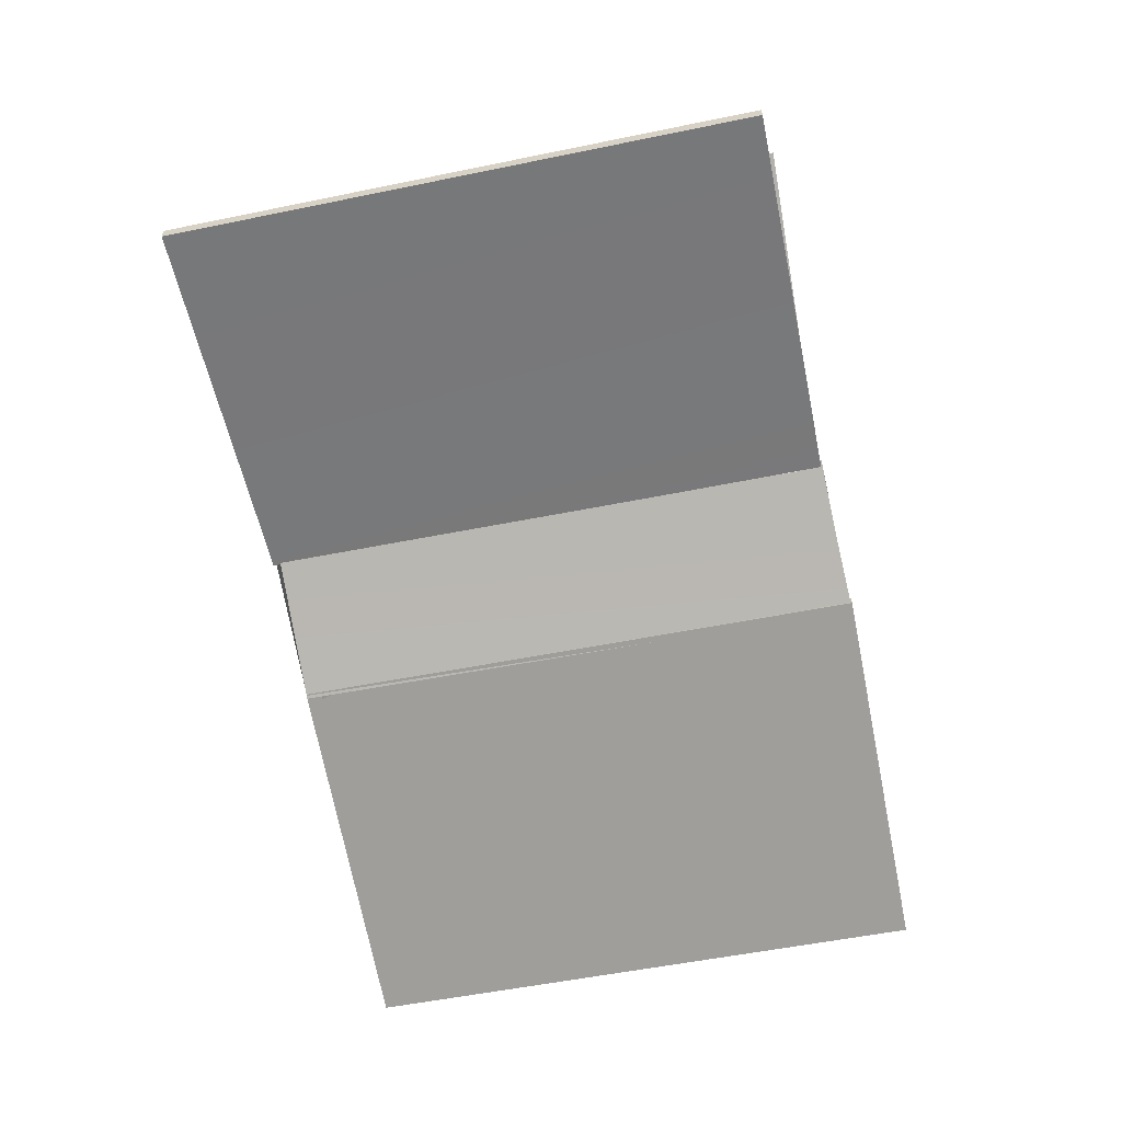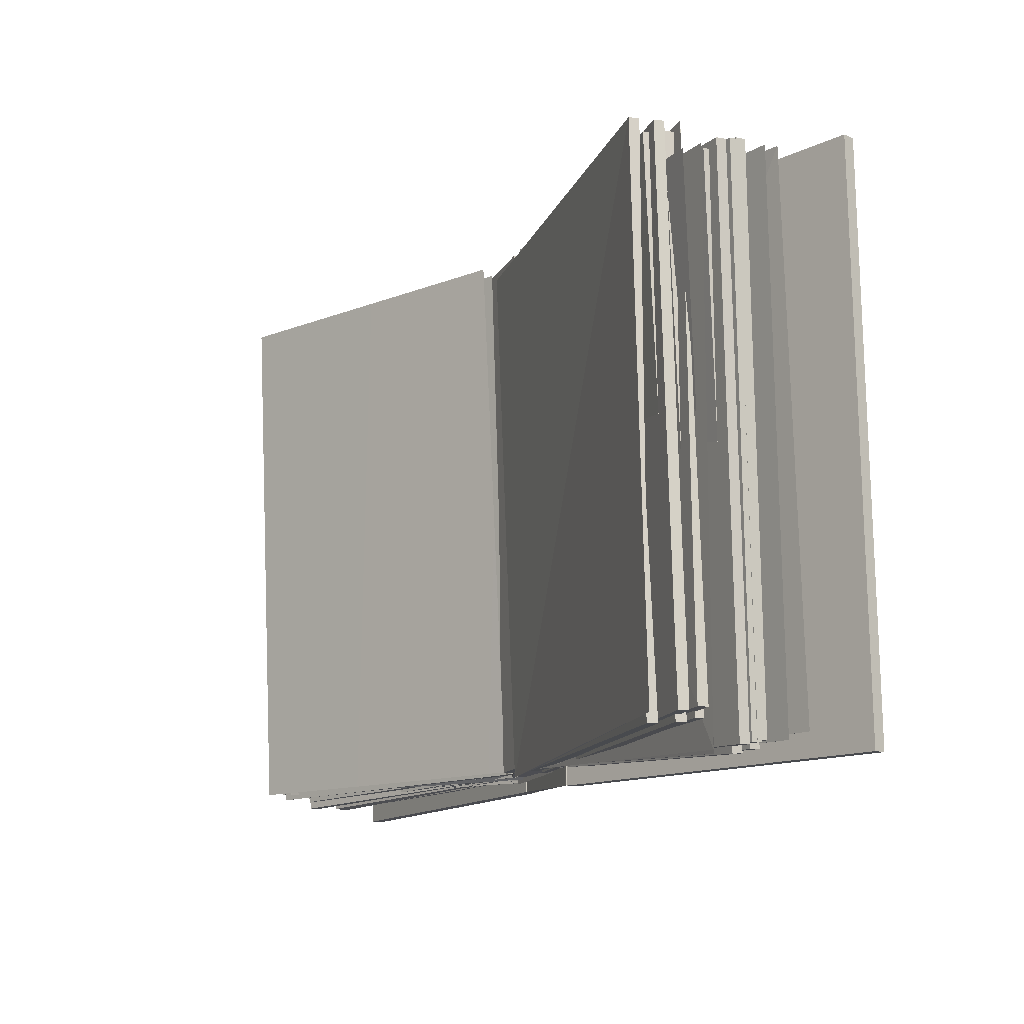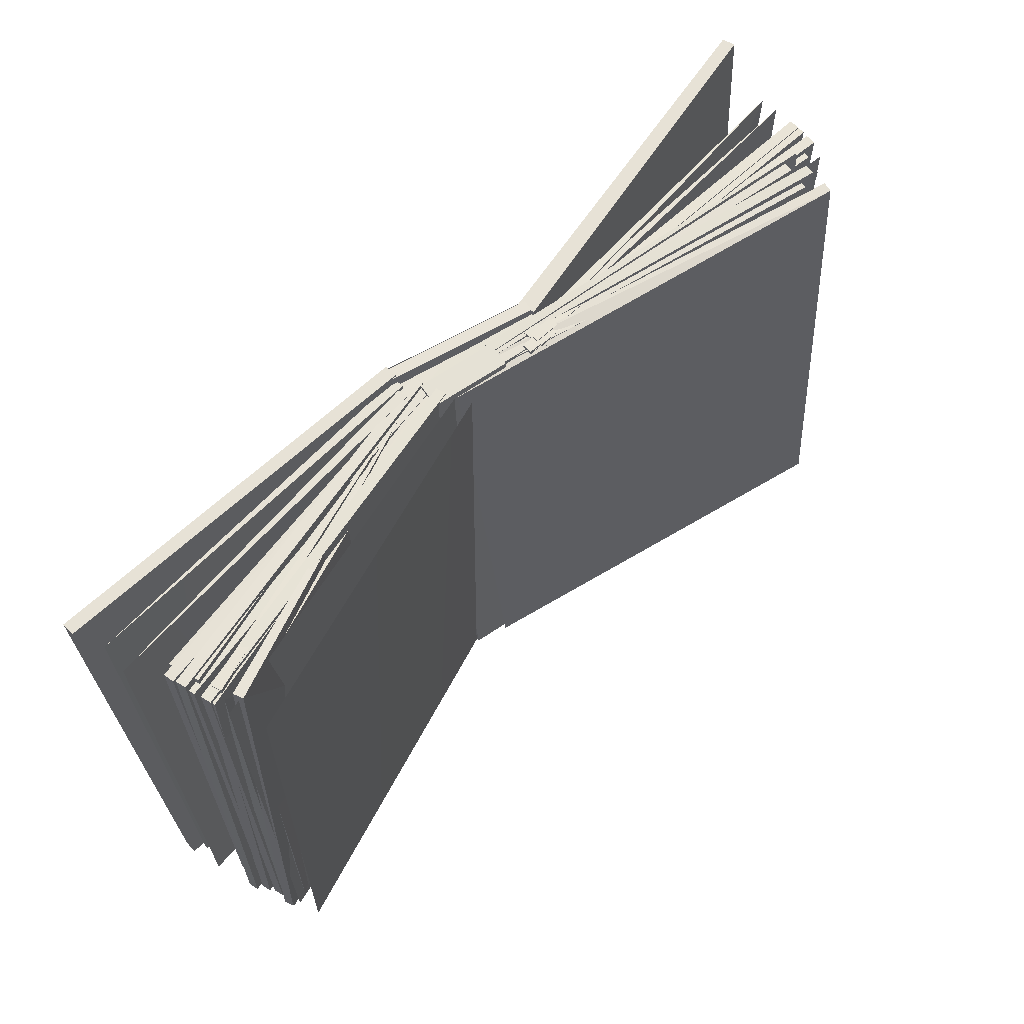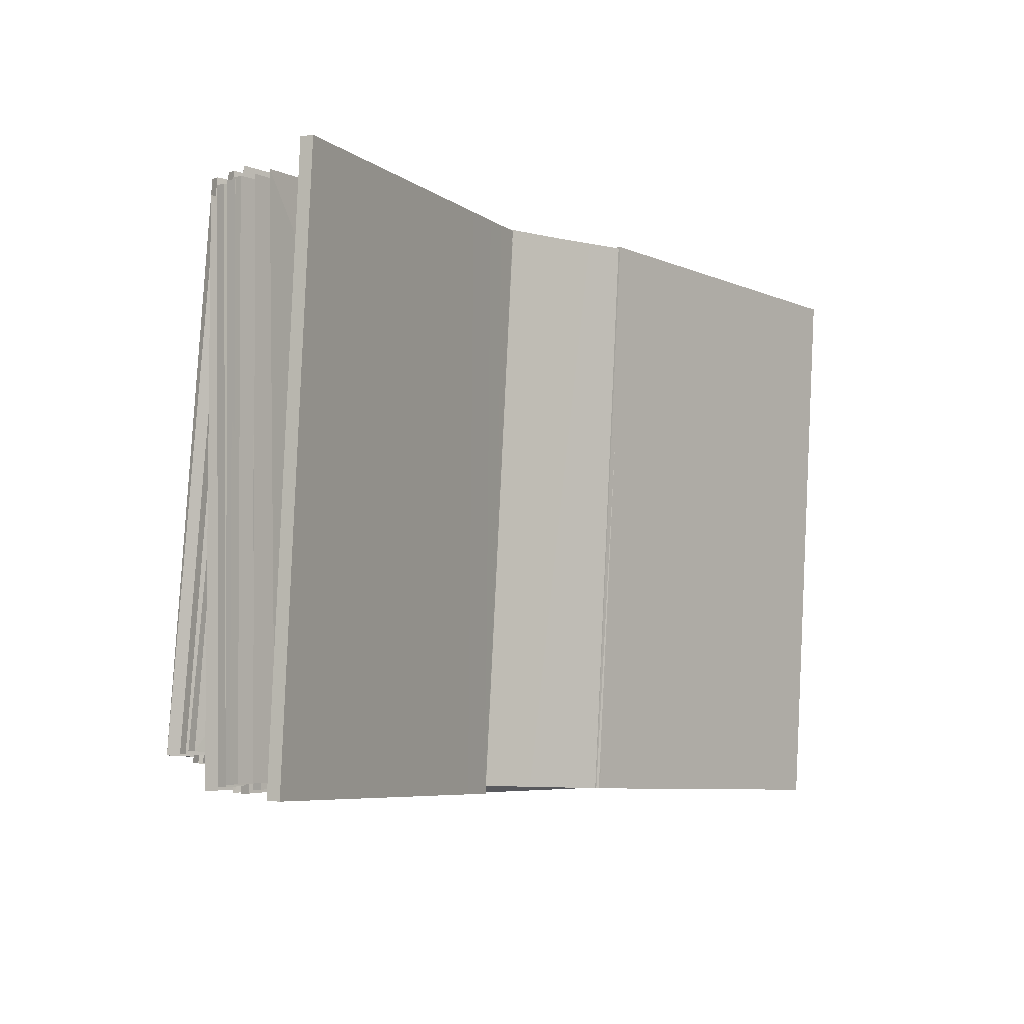
<metadata>
{"format":"obj","ext":"obj","renderer":"f3d","projection":"perspective","resolution":1024,"background":"white","views":[{"elev":-64.5,"azim":-75.6,"up":"+Y"},{"elev":-10.4,"azim":-126.4,"up":"+Z"},{"elev":60.5,"azim":129.9,"up":"+Z"},{"elev":-3.9,"azim":-56.2,"up":"+Z"}]}
</metadata>
<code>
o mesh666626068.001
v -0.002204 -0.00377 -0.3713
v 0.009627 0.0103 0.04818
v 0.2713 0.05555 -0.3809
v 0.2837 0.06697 0.04007
f 1 2 3
f 4 2 1
f 1 3 4
f 2 4 3
o mesh2143806105.001
v -0.2955 0.09442 0.06793
v -0.2926 0.1019 0.06797
v -0.3214 0.1136 -0.351
v 0.009604 -0.003485 0.04114
v -0.03401 -0.003716 0.04752
v -0.06182 0.009287 -0.3714
v -0.0297 0.006587 -0.3769
f 5 6 7
f 8 9 10
f 11 10 7
f 9 6 5
f 10 9 5
f 6 8 11
f 5 7 10
f 11 7 6
f 10 11 8
f 9 8 6
o mesh653152603
v 0.2762 0.039 0.0291
v 0.2781 0.03121 0.02891
v 0.2658 0.03614 -0.3808
v -0.006294 -0.02658 -0.3761
v 0.005687 -0.0333 0.03648
v 0.003847 -0.02551 0.03667
v -0.008298 -0.01922 -0.3667
v 0.2803 0.0227 0.02595
v 0.2816 0.01481 0.02571
v 0.2664 0.02558 -0.381
v 0.265 0.03344 -0.3804
v -0.00909 -0.02343 -0.37
v 0.005912 -0.03318 0.03483
v 0.004547 -0.0253 0.03506
v -0.01047 -0.01556 -0.3694
v 0.284 0.005409 0.02473
v 0.2851 -0.002522 0.02455
v 0.2678 0.00756 -0.3923
v 0.2667 0.01548 -0.392
v -0.007494 -0.03045 -0.3716
v 0.008729 -0.03302 0.03503
f 12 13 14
f 15 16 17 18
f 14 15 18
f 17 16 13 12
f 17 12 14
f 13 16 15
f 14 18 17
f 15 14 13
f 19 20 21 22
f 23 24 25 26
f 21 23 26 22
f 25 24 20 19
f 26 25 19 22
f 20 24 23 21
f 27 28 29 30
f 29 31 30
f 32 28 27
f 31 32 27
f 28 32 29
f 27 30 31
f 32 31 29
o mesh1539901544
v 0.2871 0.008356 0.03849
v 0.2884 0.000449 0.03843
v 0.2833 0.003237 -0.3815
v 0.2821 0.01114 -0.3815
v 0.007193 -0.03563 -0.378
v 0.01511 -0.0355 0.04127
v 0.283 0.02557 0.0394
v 0.2845 0.01772 0.0393
v 0.2817 0.02876 -0.3798
v 0.28 0.03659 -0.3796
v 0.007868 -0.02967 -0.3747
v 0.009707 -0.03441 0.04141
v 0.006201 -0.02184 -0.3744
v 0.2785 0.04181 0.04225
v 0.2805 0.03406 0.04221
v 0.2833 0.02986 -0.3736
v 0.2815 0.03766 -0.3734
v 0.01057 -0.03363 -0.3745
v 0.01045 -0.03456 0.04185
v 0.008756 -0.02583 -0.3743
f 33 34 35 36
f 35 37 36
f 38 34 33
f 38 33 36
f 34 38 35
f 38 37 35
f 36 37 38
f 39 40 41 42
f 43 44 45
f 41 43 45 42
f 44 40 39
f 45 44 39
f 40 44 41
f 39 42 45
f 44 43 41
f 46 47 48 49
f 50 51 52
f 48 50 52 49
f 51 47 46
f 52 51 46
f 47 51 48
f 46 49 52
f 51 50 48
o mesh258392646
v -0.06644 0.005295 -0.3696
v -0.05858 0.009511 0.05035
v -0.05868 0.001505 0.05043
v -0.06653 -0.002712 -0.3695
v -0.3457 -0.006879 -0.3597
v -0.3412 0.005626 0.05366
v -0.06525 0.001794 -0.3712
v -0.0589 0.009472 0.0487
v -0.05948 0.001487 0.04885
v -0.06583 -0.006191 -0.371
v -0.3455 0.01234 -0.3662
v -0.3416 0.01822 0.05165
v -0.3382 0.03945 0.05169
v -0.3373 0.04741 0.05157
v -0.3403 0.04123 -0.3684
v -0.3412 0.03327 -0.3683
v -0.06193 0.01128 -0.3699
v -0.05895 0.01747 0.05004
v -0.05981 0.009509 0.05016
v -0.06278 0.003324 -0.3698
f 53 54 55 56
f 53 56 57
f 55 54 58
f 56 55 58
f 58 54 53
f 58 57 56
f 53 57 58
f 59 60 61 62
f 59 62 63
f 61 60 64
f 62 61 63
f 60 59 63
f 63 64 60
f 61 64 63
f 65 66 67 68
f 69 70 71 72
f 67 69 72 68
f 71 70 66 65
f 72 71 65 68
f 66 70 69 67
o mesh93388917
v -0.337 0.05093 0.04998
v -0.3357 0.05883 0.04981
v -0.338 0.04996 -0.3701
v -0.3393 0.04206 -0.3699
v -0.06175 0.004485 -0.3706
v -0.05945 0.01335 0.04926
v -0.06075 0.005452 0.04943
v -0.06305 -0.003414 -0.3705
v -0.3284 0.03716 0.04802
v -0.3275 0.04512 0.04772
v -0.3258 0.02951 -0.372
v -0.3266 0.02155 -0.3717
v -0.04738 -0.000202 -0.3697
v -0.04911 0.01541 0.04997
v -0.04996 0.007448 0.05026
v -0.04824 -0.008159 -0.3694
v 0.008867 -0.02344 -0.3672
v -0.02316 0.004819 0.05008
v 0.006906 -0.03125 -0.3673
v -0.3176 0.0542 -0.3756
v -0.319 0.07524 0.04311
v -0.3268 0.05384 0.04464
v -0.3255 0.06173 0.04429
v -0.3226 0.04253 -0.3753
v -0.3239 0.03464 -0.3749
v -0.04649 -0.003844 -0.3712
v -0.04939 0.01535 0.04832
v -0.05072 0.00746 0.04867
v -0.04782 -0.01173 -0.3709
v -0.05893 0.005878 -0.3717
v -0.05964 0.01938 0.04806
v -0.3309 0.0685 0.04498
v -0.332 0.06779 -0.3742
v -0.3385 0.03417 0.05296
v -0.3377 0.04213 0.05286
v -0.3411 0.03685 -0.3671
v -0.342 0.02889 -0.367
v -0.06263 0.008086 -0.369
v -0.05915 0.01337 0.05091
v -0.05997 0.005404 0.05102
v -0.06345 0.000122 -0.3689
f 73 74 75 76
f 77 78 79 80
f 75 77 80 76
f 79 78 74 73
f 80 79 73 76
f 74 78 77 75
f 81 82 83 84
f 85 86 87 88
f 83 85 88 84
f 87 86 82 81
f 88 87 81 84
f 82 86 85 83
f 89 90 91
f 89 91 92
f 90 93 92
f 93 89 92
f 92 91 90
f 93 90 89
f 94 95 96 97
f 98 99 100 101
f 96 98 101 97
f 100 99 95 94
f 101 100 94 97
f 95 99 98 96
f 102 103 104
f 103 102 105
f 104 105 102
f 105 104 103
f 106 107 108 109
f 110 111 112 113
f 108 110 113 109
f 112 111 107 106
f 113 112 106 109
f 107 111 110 108
o mesh2143806105
v -0.2892 0.07631 0.0635
v -0.2866 0.0839 0.06335
v -0.3146 0.08526 -0.3557
v -0.3172 0.07768 -0.3556
v -0.05005 -0.004711 -0.3737
v -0.02207 -0.006078 0.04539
v -0.02464 -0.01366 0.04554
v -0.05262 -0.01229 -0.3735
v -0.2837 0.09707 0.06224
v -0.3058 0.1028 -0.3569
v -0.3086 0.09528 -0.3567
v -0.04438 0.003611 -0.3725
v -0.02003 0.001649 0.04677
v -0.02286 -0.00584 0.0469
v -0.04722 -0.003877 -0.3724
v -0.3026 0.06278 0.0711
v -0.3332 0.08222 -0.3464
v -0.3353 0.07449 -0.3466
v -0.06385 0.009518 -0.3699
v -0.03182 -0.006603 0.04861
v -0.03392 -0.01433 0.04848
v -0.06595 0.001791 -0.37
v -0.2993 0.07481 0.06946
v -0.2968 0.0824 0.06949
v -0.3282 0.0948 -0.3491
v -0.3308 0.08721 -0.3492
v -0.06367 0.005906 -0.3716
v -0.03223 -0.006489 0.04699
v -0.03479 -0.01408 0.04696
v -0.06623 -0.001684 -0.3717
v -0.2932 0.05995 0.06634
v -0.2911 0.06767 0.06629
v -0.3196 0.07277 -0.3527
v -0.3218 0.06505 -0.3527
v -0.05024 -0.001052 -0.372
v -0.02167 -0.00615 0.04702
v -0.02378 -0.01387 0.04707
v -0.05235 -0.008776 -0.3719
f 114 115 116 117
f 118 119 120 121
f 116 118 121 117
f 120 119 115 114
f 121 120 114 117
f 115 119 118 116
f 122 123 124
f 125 126 127 128
f 123 125 128 124
f 127 126 122
f 128 127 124
f 126 125 123
f 123 122 126
f 127 122 124
f 129 130 131
f 132 133 134 135
f 130 132 135 131
f 134 133 129
f 135 134 131
f 133 132 130
f 134 129 131
f 130 129 133
f 136 137 138 139
f 140 141 142 143
f 138 140 143 139
f 142 141 137 136
f 143 142 136 139
f 137 141 140 138
f 144 145 146 147
f 148 149 150 151
f 146 148 151 147
f 150 149 145 144
f 151 150 144 147
f 145 149 148 146
o mesh666626068
v 0.003362 -0.0106 -0.3734
v 0.01438 -0.002126 0.04636
v -0.002866 -0.004715 -0.3733
v 0.2738 0.03684 -0.3849
v 0.291 0.03943 0.03473
v 0.2935 0.0256 0.03802
v 0.2945 0.01766 0.03806
v 0.28 0.01418 -0.3817
v 0.279 0.02213 -0.3817
v 0.002363 -0.02057 -0.3718
v 0.0168 -0.01709 0.04789
v 0.0158 -0.009148 0.04786
v 0.001367 -0.01263 -0.3719
f 152 153 154
f 152 154 155
f 154 153 156 155
f 156 153 152
f 152 155 156
f 157 158 159 160
f 161 162 163 164
f 159 161 164 160
f 163 162 158 157
f 164 163 157 160
f 158 162 161 159
o mesh1981141617
v 0.2875 -0.01233 0.02662
v 0.2879 -0.02033 0.0266
v 0.2638 -0.02033 -0.3927
v 0.2629 -0.008535 -0.3919
v 0.008632 -0.03372 0.04262
v 0.00825 -0.02572 0.04264
v -0.009363 -0.03012 -0.3723
v 0.2946 0.01078 0.03233
v 0.2953 0.002803 0.03243
v 0.2815 -0.000244 -0.3865
v 0.2807 0.007725 -0.3865
v 0.003138 -0.02776 -0.3742
v 0.01654 -0.02139 0.04171
v 0.01584 -0.01341 0.04161
v 0.002349 -0.01979 -0.3742
v 0.2969 -0.006798 0.03186
v 0.2973 -0.01479 0.03201
v 0.2808 -0.02353 -0.3876
v 0.2804 -0.01554 -0.3877
v 0.01792 -0.02923 0.04328
v 0.0175 -0.02123 0.04313
v 0.003394 -0.03358 -0.3754
v 0.2853 0.005242 0.02749
v 0.286 -0.002738 0.02742
v 0.2663 -0.00387 -0.3899
v 0.2658 0.00411 -0.3895
v -0.01229 -0.02391 -0.3708
v 0.007262 -0.02584 0.04124
v 0.006604 -0.01786 0.04131
v -0.01283 -0.01594 -0.3704
v 0.292 0.02748 0.03477
v 0.2932 0.01956 0.03492
v 0.2837 0.003393 -0.3811
v 0.2828 0.01134 -0.3811
v 0.005973 -0.03091 -0.3725
v 0.0163 -0.02142 0.04338
v 0.01512 -0.0135 0.04322
v 0.004992 -0.02296 -0.3725
v 0.2828 0.0219 0.03032
v 0.2839 0.01397 0.03029
v 0.2666 0.00954 -0.3866
v 0.2655 0.01747 -0.3863
v -0.01048 -0.02724 -0.3694
v 0.007052 -0.02591 0.0429
v 0.005912 -0.01798 0.04293
v -0.01151 -0.01931 -0.3691
f 165 166 167 168
f 169 170 171
f 170 169 166 165
f 171 170 165
f 166 169 167
f 171 168 167
f 165 168 171
f 169 171 167
f 172 173 174 175
f 176 177 178 179
f 174 176 179 175
f 178 177 173 172
f 179 178 172
f 173 177 174
f 172 175 179
f 177 176 174
f 180 181 182 183
f 184 185 186
f 182 186 183
f 185 184 181 180
f 185 180 183
f 181 184 182
f 184 186 182
f 183 186 185
f 187 188 189 190
f 191 192 193 194
f 189 191 194 190
f 193 192 188 187
f 194 193 187
f 188 192 189
f 187 190 194
f 192 191 189
f 195 196 197 198
f 199 200 201 202
f 197 199 202 198
f 201 200 196 195
f 202 201 195
f 196 200 197
f 195 198 202
f 200 199 197
f 203 204 205 206
f 207 208 209 210
f 205 207 210 206
f 209 208 204 203
f 210 209 203
f 204 208 205
f 203 206 210
f 208 207 205
o mesh25947490
v 0.01691 -0.03976 -0.3724
v 0.03516 -0.03685 0.04723
v 0.0352 -0.02884 0.04717
v 0.01695 -0.03175 -0.3724
v 0.2946 -0.0372 -0.3842
v 0.3137 -0.03612 0.03484
f 211 212 213 214
f 211 214 215
f 213 212 216
f 214 213 216
f 216 212 211
f 211 215 216
f 216 215 214
o mesh675331827
v 0.006391 -0.04238 -0.3861
v 0.02825 -0.05405 0.05324
v 0.02951 -0.04413 0.05344
v 0.007648 -0.03246 -0.3859
v 0.3168 -0.08024 0.03818
v 0.3156 -0.09016 0.03798
v 0.2937 -0.07849 -0.4013
v 0.295 -0.06857 -0.4011
f 217 218 219 220
f 221 222 223 224
f 219 221 224 220
f 223 222 218 217
f 224 223 217 220
f 218 222 221 219
o mesh1310291775
v -0.09449 -0.005599 -0.3802
v -0.07339 -0.01672 0.0537
v -0.09321 0.005372 -0.386
v 0.009754 -0.03373 -0.3857
v -0.000783 -0.03953 -0.3855
v 0.03385 -0.05443 0.05208
v 0.009785 -0.04336 -0.3861
f 225 226 227
f 227 228 229
f 230 226 225
f 229 225 227
f 227 226 230
f 225 229 231 230
f 228 231 229
f 228 227 230
f 231 228 230
o mesh32449690
v 0.297 0.006644 0.04119
v 0.298 -0.001302 0.04123
v 0.2901 -0.004651 -0.3787
v 0.2891 0.003295 -0.3787
v 0.01228 -0.03927 -0.3732
v 0.0202 -0.03592 0.04675
v 0.01921 -0.02798 0.0467
v 0.01129 -0.03132 -0.3732
f 232 233 234 235
f 236 237 238 239
f 234 236 239 235
f 238 237 233 232
f 239 238 232 235
f 233 237 236 234
o mesh997906030
v -0.07879 -0.01327 0.03474
v -0.07803 -0.01399 0.05471
v -0.07496 -0.005559 0.0549
v -0.07572 -0.004845 0.03492
v 0.03299 -0.0446 0.05159
v 0.02909 -0.05267 0.0511
v 0.03112 -0.05243 0.0312
v 0.03502 -0.04436 0.0317
f 240 241 242 243
f 244 245 246 247
f 242 244 247 243
f 246 245 241 240
f 247 246 240 243
f 241 245 244 242
o mesh1654725082
v -0.03591 -0.01103 0.0503
v -0.03026 0.008152 0.0502
v -0.06015 0.01493 -0.3675
v -0.06581 -0.004257 -0.3674
v -0.002911 -0.001981 -0.3719
v 0.02699 -0.008754 0.04583
v 0.02133 -0.02794 0.04593
v -0.008569 -0.02116 -0.3718
f 248 249 250 251
f 252 253 254 255
f 250 252 255 251
f 254 253 249 248
f 255 254 248 251
f 249 253 252 250
o mesh1124582286
v -0.01684 -0.009519 0.04493
v 0.0098 -0.021 0.04332
v 0.008751 -0.01997 0.01857
v -0.01789 -0.008492 0.02017
v 0.02816 -0.03252 0.04207
v 0.02712 -0.0315 0.01731
v 0.03333 -0.041 0.0415
v 0.03228 -0.03997 0.01674
v 0.0239 -0.04417 0.04176
v 0.02285 -0.04314 0.01701
v 0.00242 -0.04116 0.0428
v 0.001371 -0.04014 0.01804
v -0.02537 -0.0328 0.04432
v -0.02642 -0.03177 0.01957
v -0.05201 -0.02132 0.04593
v -0.05306 -0.0203 0.02117
v -0.07038 -0.009798 0.04719
v -0.07143 -0.008771 0.02243
v -0.07554 -0.001319 0.04776
v -0.07659 -0.000292 0.023
v -0.06612 0.001844 0.04749
v -0.06717 0.002871 0.02273
v -0.04463 -0.001158 0.04645
v -0.04568 -0.000131 0.02169
f 256 257 258 259
f 257 260 261 258
f 260 262 263 261
f 262 264 265 263
f 264 266 267 265
f 266 268 269 267
f 268 270 271 269
f 270 272 273 271
f 272 274 275 273
f 274 276 277 275
f 276 278 279 277
f 278 256 259 279
f 259 258 261 263 265 267 269 271 273 275 277 279
f 278 276 274 272 270 268 266 264 262 260 257 256
o mesh1156016610
v -0.02821 -0.002904 -0.3512
v -0.006694 -0.01209 -0.3526
v -0.006731 -0.009173 -0.3724
v -0.02824 1.5e-05 -0.371
v 0.008133 -0.02131 -0.354
v 0.008096 -0.01839 -0.3737
v 0.0123 -0.02808 -0.355
v 0.01227 -0.02516 -0.3747
v 0.004699 -0.0306 -0.3553
v 0.004662 -0.02768 -0.3751
v -0.01264 -0.02819 -0.3549
v -0.01268 -0.02527 -0.3747
v -0.03507 -0.02149 -0.3539
v -0.03511 -0.01857 -0.3737
v -0.05659 -0.0123 -0.3525
v -0.05662 -0.009382 -0.3723
v -0.07141 -0.003086 -0.3511
v -0.07145 -0.000167 -0.3709
v -0.07558 0.003689 -0.3501
v -0.07562 0.006607 -0.3699
v -0.06798 0.006207 -0.3498
v -0.06801 0.009125 -0.3695
v -0.05064 0.003793 -0.3501
v -0.05067 0.006712 -0.3699
f 280 281 282 283
f 281 284 285 282
f 284 286 287 285
f 286 288 289 287
f 288 290 291 289
f 290 292 293 291
f 292 294 295 293
f 294 296 297 295
f 296 298 299 297
f 298 300 301 299
f 300 302 303 301
f 302 280 283 303
f 283 282 285 287 289 291 293 295 297 299 301 303
f 302 300 298 296 294 292 290 288 286 284 281 280
o mesh1087318450
v 0.01051 -0.04334 -0.3745
v 0.02884 -0.04607 0.04512
v 0.02934 -0.03808 0.04515
v 0.01101 -0.03535 -0.3744
v 0.289 -0.05692 -0.3873
v 0.3084 -0.05938 0.03292
f 304 305 306 307
f 304 307 308
f 306 305 309
f 307 306 308
f 305 304 308
f 308 309 305
f 306 309 308
o mesh1497919402
v -0.09475 0.00488 -0.3859
v -0.07531 -0.003406 0.05355
v -0.07393 -0.01668 0.05336
v -0.09352 -0.00504 -0.3862
v -0.3616 -0.04938 0.06534
v -0.3628 -0.03946 0.06558
v -0.3822 -0.03117 -0.3739
v -0.381 -0.04109 -0.3742
f 310 311 312 313
f 314 315 316 317
f 314 317 313
f 316 315 311 310
f 317 316 310 313
f 311 315 314 312
f 313 312 314
o mesh127206291
v -0.07579 -0.006273 0.04905
v -0.07065 0.004702 0.0499
v -0.1046 0.005014 -0.3702
v 0.04483 -0.03431 0.04075
v 0.04027 -0.04359 0.04011
v 0.0128 -0.02775 -0.3799
f 318 319 320
f 321 322 323
f 322 321 319 318
f 323 322 320
f 319 321 323
f 323 320 319
f 322 318 320

</code>
